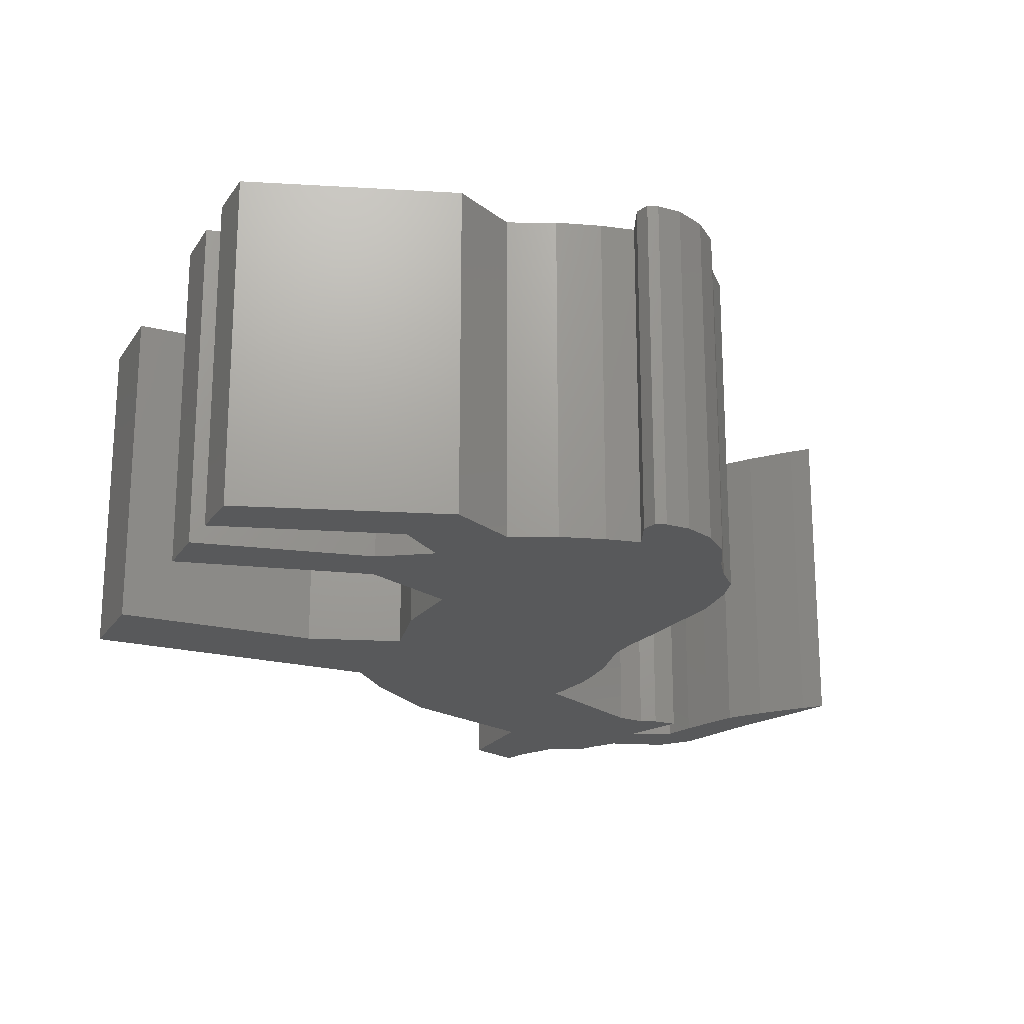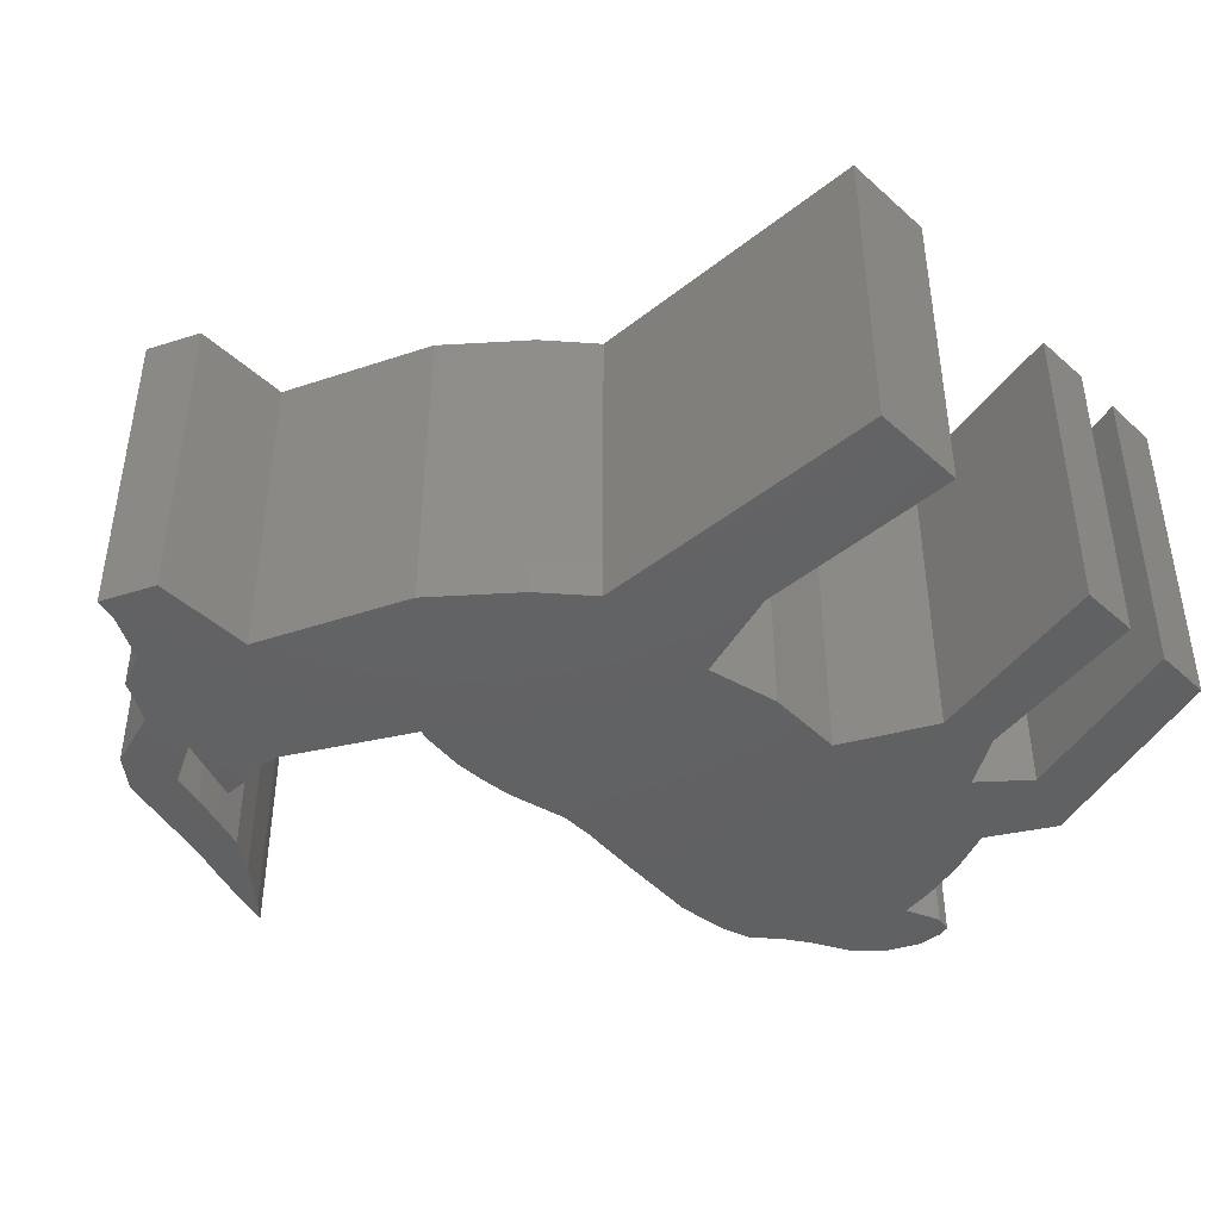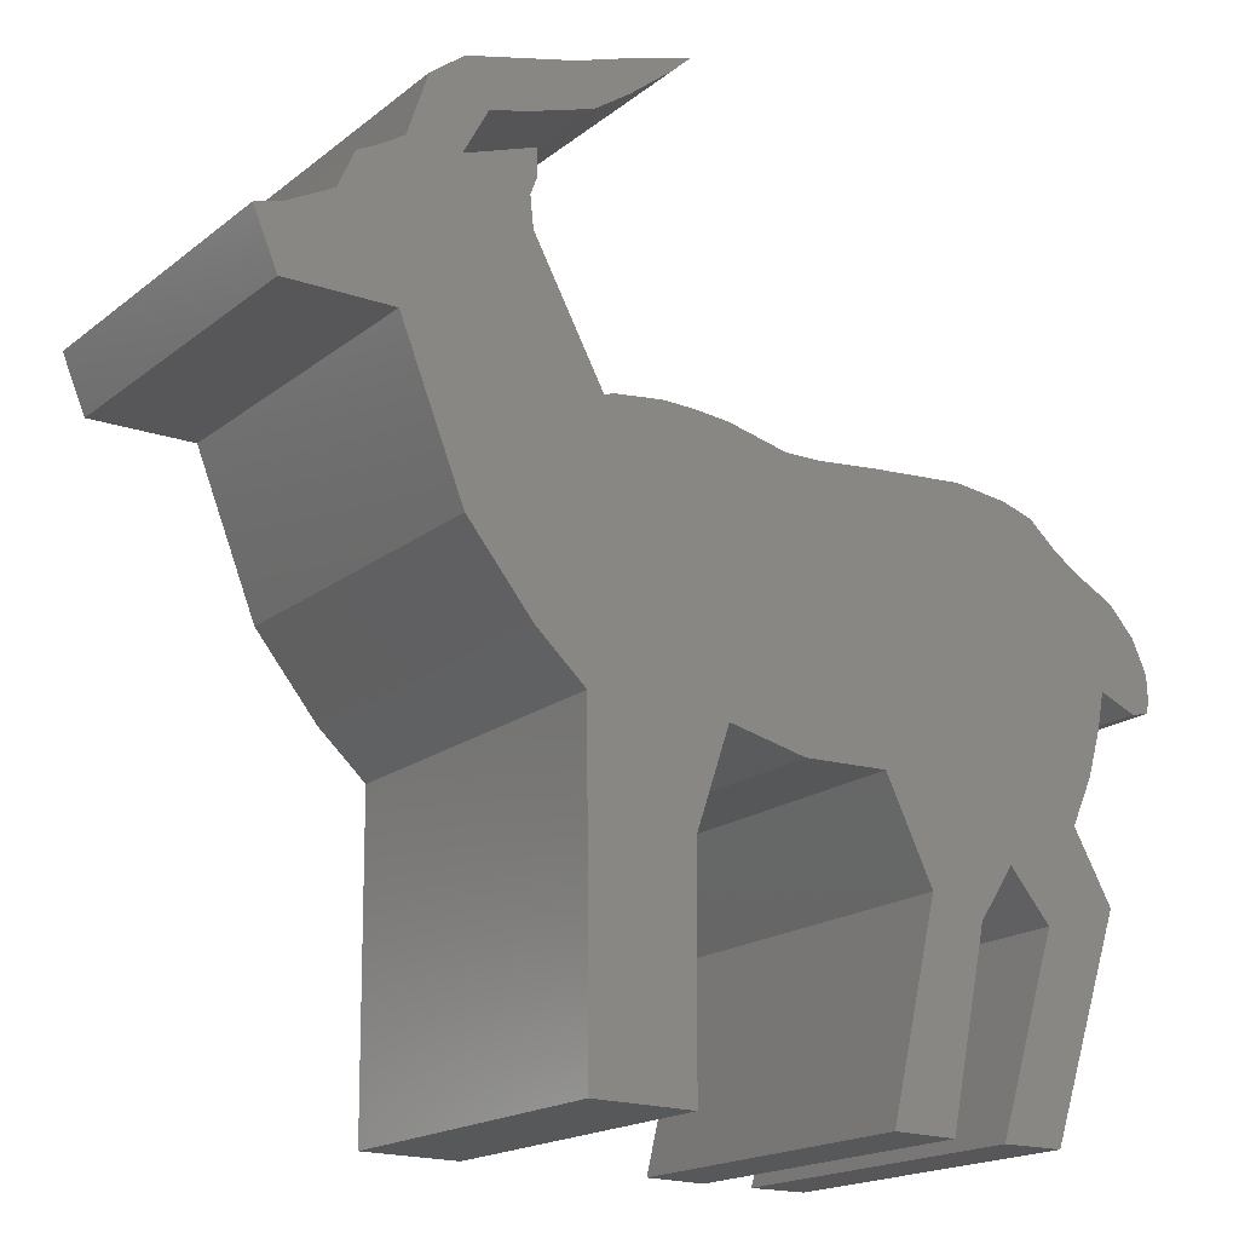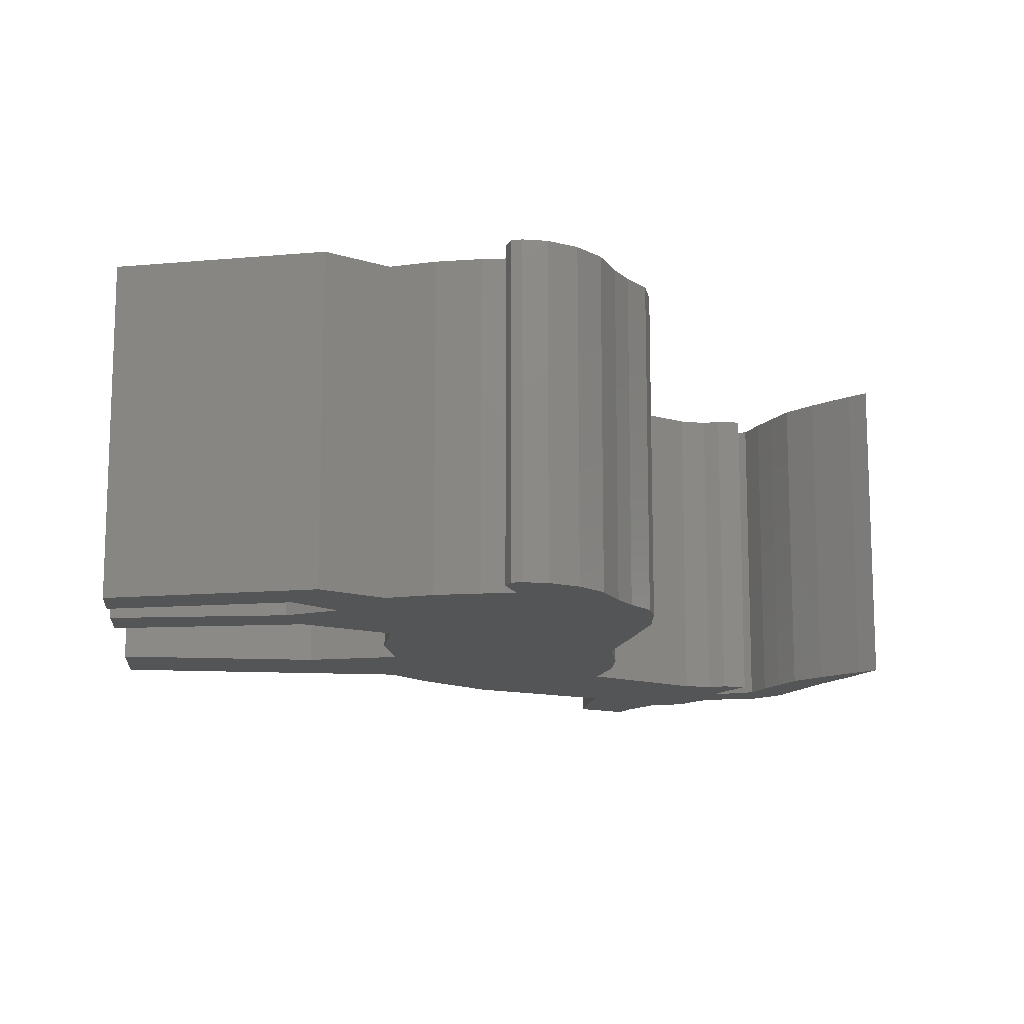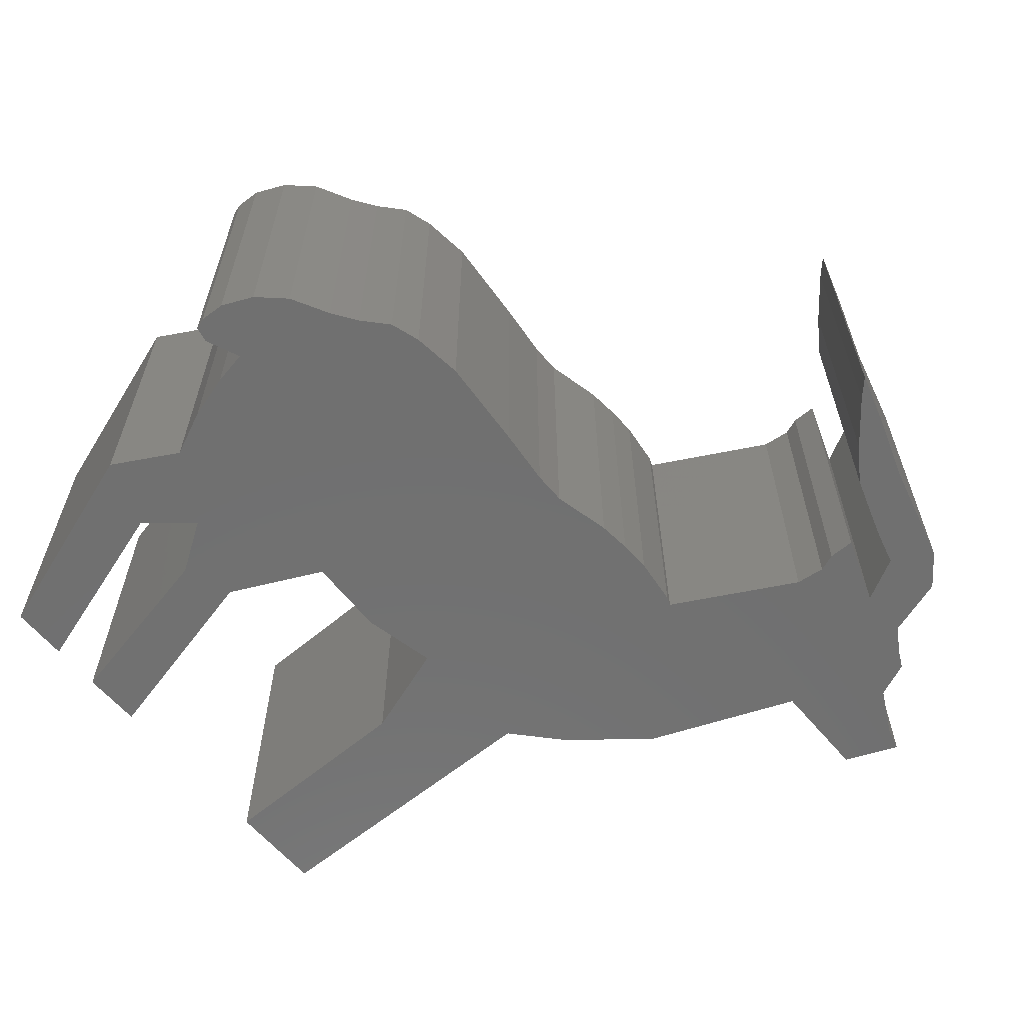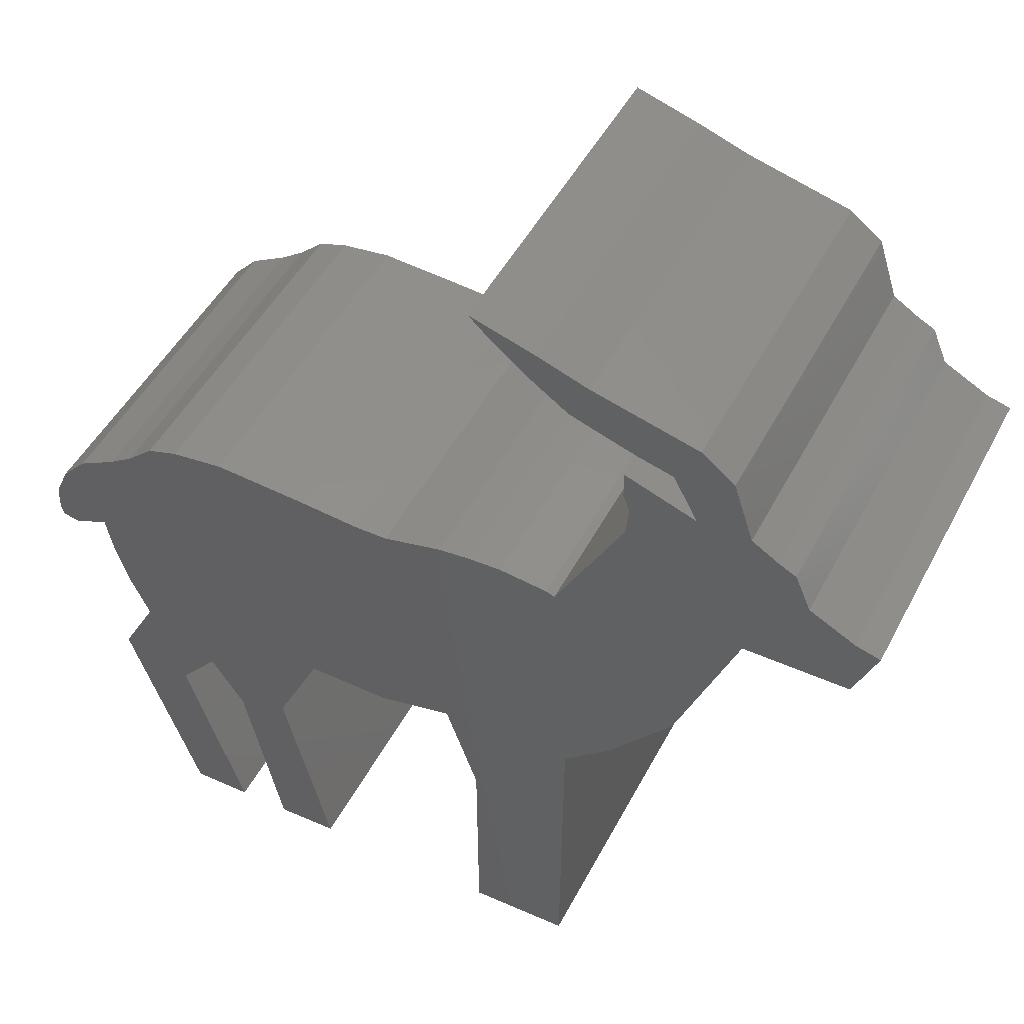
<metadata>
{"format":"stl","ext":"stl","renderer":"f3d","projection":"perspective","resolution":1024,"background":"white","views":[{"elev":-20.6,"azim":65.3,"up":"+Z"},{"elev":-44.1,"azim":-46.8,"up":"+Z"},{"elev":-17.9,"azim":-34.1,"up":"+Y"},{"elev":-13.0,"azim":83.3,"up":"+Z"},{"elev":-62.1,"azim":129.9,"up":"+Z"},{"elev":48.1,"azim":-153.3,"up":"+Y"}]}
</metadata>
<code>
# stl→obj: 134 verts, 264 faces
v 5.698 -0.5976 -2.5
v 5.602 -1.108 -2.5
v 4.98 1.171 -2.5
v 4.04 -3.068 -2.5
v 2.797 -3.546 -2.5
v 2.128 -2.159 -2.5
v 5.347 0.9164 -2.5
v 5.905 0.6136 -2.5
v 3.419 1.745 -2.5
v 4.168 1.65 -2.5
v 6.494 -0.6136 -2.5
v 6.447 -0.773 -2.5
v 6.208 -0.8208 -2.5
v -4.996 4.024 -2.5
v -5.474 3.371 -2.5
v -5.251 3.897 -2.5
v 6.478 -0.247 -2.5
v 6.271 0.2152 -2.5
v 4.614 1.506 -2.5
v 1.203 1.57 -2.5
v 2.048 1.65 -2.5
v -4.646 2.128 -2.5
v -2.893 3.546 -2.5
v -3.865 4.247 -2.5
v -2.94 3.976 -2.5
v 0.9323 -2.191 -2.5
v 0.7251 1.57 -2.5
v -4.614 4.263 -2.5
v -0.1673 -1.936 -2.5
v -0.1355 1.777 -2.5
v 0.263 1.681 -2.5
v -0.6136 1.825 -2.5
v -2.128 -1.873 -2.5
v -2.829 -1.235 -2.5
v -1.076 1.841 -2.5
v -1.905 1.713 -2.5
v -1.777 1.761 -2.5
v -3.753 -0.1036 -2.5
v -1.538 5.698 -2.5
v -1.586 6.16 -2.5
v -0.9005 6.208 -2.5
v -2.845 4.614 -2.5
v -2.845 4.231 -2.5
v -3.849 5.506 -2.5
v -3.116 5.698 -2.5
v -3.514 4.901 -2.5
v -2.319 5.905 -2.5
v -2.048 5.347 -2.5
v -0.6455 6.447 -2.5
v -2.574 5.172 -2.5
v -3.02 5.028 -2.5
v -4.327 5.14 -2.5
v -6.16 2.128 -2.5
v -6.144 3.02 -2.5
v -6.494 2.924 -2.5
v -0.6455 -3.339 -2.5
v -2.096 -6.415 -2.5
v -0.6614 -6.431 -2.5
v 5.411 -1.761 -2.5
v 5.108 -2.43 -2.5
v 4.614 -3.753 -2.5
v 2.112 -6.431 -2.5
v 3.004 -6.447 -2.5
v 3.546 -3.817 -2.5
v 5.65 -3.403 -2.5
v 4.63 -6.447 -2.5
v 3.769 -6.447 -2.5
v 4.98 1.171 2.5
v 5.602 -1.108 2.5
v 5.698 -0.5976 2.5
v 2.128 -2.159 2.5
v 2.797 -3.546 2.5
v 4.04 -3.068 2.5
v 5.905 0.6136 2.5
v 5.347 0.9164 2.5
v 4.168 1.65 2.5
v 3.419 1.745 2.5
v 6.208 -0.8208 2.5
v 6.447 -0.773 2.5
v 6.494 -0.6136 2.5
v -5.251 3.897 2.5
v -5.474 3.371 2.5
v -4.996 4.024 2.5
v 6.478 -0.247 2.5
v 6.271 0.2152 2.5
v 4.614 1.506 2.5
v 2.048 1.65 2.5
v 1.203 1.57 2.5
v -4.646 2.128 2.5
v -2.94 3.976 2.5
v -3.865 4.247 2.5
v -2.893 3.546 2.5
v 0.7251 1.57 2.5
v 0.9323 -2.191 2.5
v -4.614 4.263 2.5
v 0.263 1.681 2.5
v -0.1355 1.777 2.5
v -0.1673 -1.936 2.5
v -0.6136 1.825 2.5
v -1.076 1.841 2.5
v -2.829 -1.235 2.5
v -2.128 -1.873 2.5
v -1.777 1.761 2.5
v -1.905 1.713 2.5
v -3.753 -0.1036 2.5
v -0.9005 6.208 2.5
v -1.586 6.16 2.5
v -1.538 5.698 2.5
v -2.845 4.231 2.5
v -2.845 4.614 2.5
v -3.514 4.901 2.5
v -3.116 5.698 2.5
v -3.849 5.506 2.5
v -2.319 5.905 2.5
v -2.048 5.347 2.5
v -0.6455 6.447 2.5
v -2.574 5.172 2.5
v -3.02 5.028 2.5
v -4.327 5.14 2.5
v -6.16 2.128 2.5
v -6.144 3.02 2.5
v -6.494 2.924 2.5
v -0.6455 -3.339 2.5
v -2.096 -6.415 2.5
v -0.6614 -6.431 2.5
v 5.108 -2.43 2.5
v 5.411 -1.761 2.5
v 4.614 -3.753 2.5
v 3.004 -6.447 2.5
v 2.112 -6.431 2.5
v 3.546 -3.817 2.5
v 5.65 -3.403 2.5
v 4.63 -6.447 2.5
v 3.769 -6.447 2.5
f 1 2 3
f 4 5 6
f 7 8 1
f 3 9 10
f 11 12 13
f 7 1 3
f 14 15 16
f 17 11 13
f 1 17 13
f 1 18 17
f 1 8 18
f 3 10 19
f 6 9 3
f 2 6 3
f 6 20 21
f 14 22 15
f 9 6 21
f 23 24 25
f 20 26 27
f 28 24 14
f 29 30 31
f 29 32 30
f 33 34 35
f 29 33 35
f 35 36 37
f 34 38 36
f 35 34 36
f 29 35 32
f 39 40 41
f 24 42 43
f 25 24 43
f 44 45 46
f 39 47 40
f 48 47 39
f 49 41 40
f 48 50 47
f 47 50 45
f 45 50 51
f 46 45 51
f 52 44 46
f 24 52 46
f 24 28 52
f 24 22 14
f 15 22 53
f 54 15 53
f 55 54 53
f 24 23 22
f 38 22 36
f 22 23 36
f 29 56 33
f 27 26 29
f 57 33 56
f 58 57 56
f 59 60 4
f 20 6 26
f 27 29 31
f 59 4 6
f 59 6 2
f 60 61 4
f 62 5 63
f 5 64 63
f 60 65 61
f 5 4 64
f 61 65 66
f 66 67 61
f 68 69 70
f 71 72 73
f 70 74 75
f 76 77 68
f 78 79 80
f 68 70 75
f 81 82 83
f 78 80 84
f 78 84 70
f 84 85 70
f 85 74 70
f 86 76 68
f 68 77 71
f 68 71 69
f 87 88 71
f 82 89 83
f 87 71 77
f 90 91 92
f 93 94 88
f 83 91 95
f 96 97 98
f 97 99 98
f 100 101 102
f 100 102 98
f 103 104 100
f 104 105 101
f 104 101 100
f 99 100 98
f 106 107 108
f 109 110 91
f 109 91 90
f 111 112 113
f 107 114 108
f 108 114 115
f 107 106 116
f 114 117 115
f 112 117 114
f 118 117 112
f 118 112 111
f 111 113 119
f 111 119 91
f 119 95 91
f 83 89 91
f 120 89 82
f 120 82 121
f 120 121 122
f 89 92 91
f 104 89 105
f 104 92 89
f 102 123 98
f 98 94 93
f 123 102 124
f 123 124 125
f 73 126 127
f 94 71 88
f 96 98 93
f 71 73 127
f 69 71 127
f 73 128 126
f 129 72 130
f 129 131 72
f 128 132 126
f 131 73 72
f 133 132 128
f 128 134 133
f 60 132 65
f 60 126 132
f 59 126 60
f 59 127 126
f 2 127 59
f 2 69 127
f 1 69 2
f 1 70 69
f 13 70 1
f 13 78 70
f 12 78 13
f 12 79 78
f 11 79 12
f 11 80 79
f 17 80 11
f 17 84 80
f 18 84 17
f 18 85 84
f 8 85 18
f 8 74 85
f 7 74 8
f 7 75 74
f 3 75 7
f 3 68 75
f 19 68 3
f 19 86 68
f 10 86 19
f 10 76 86
f 9 76 10
f 9 77 76
f 21 77 9
f 21 87 77
f 20 87 21
f 20 88 87
f 27 88 20
f 27 93 88
f 31 93 27
f 31 96 93
f 30 96 31
f 30 97 96
f 32 97 30
f 32 99 97
f 35 99 32
f 35 100 99
f 37 100 35
f 37 103 100
f 36 103 37
f 36 104 103
f 23 104 36
f 23 92 104
f 25 92 23
f 25 90 92
f 43 90 25
f 43 109 90
f 42 109 43
f 42 110 109
f 24 110 42
f 24 91 110
f 46 91 24
f 46 111 91
f 51 111 46
f 51 118 111
f 50 118 51
f 50 117 118
f 48 117 50
f 48 115 117
f 39 115 48
f 39 108 115
f 41 108 39
f 41 106 108
f 49 106 41
f 49 116 106
f 40 116 49
f 40 107 116
f 47 107 40
f 47 114 107
f 45 114 47
f 45 112 114
f 44 112 45
f 44 113 112
f 52 113 44
f 52 119 113
f 28 119 52
f 28 95 119
f 14 95 28
f 14 83 95
f 16 83 14
f 16 81 83
f 15 81 16
f 15 82 81
f 54 82 15
f 54 121 82
f 55 121 54
f 55 122 121
f 53 122 55
f 53 120 122
f 22 120 53
f 22 89 120
f 38 89 22
f 38 105 89
f 34 105 38
f 34 101 105
f 33 101 34
f 33 102 101
f 57 102 33
f 57 124 102
f 58 124 57
f 58 125 124
f 56 125 58
f 56 123 125
f 29 123 56
f 29 98 123
f 26 98 29
f 26 94 98
f 6 94 26
f 6 71 94
f 5 71 6
f 5 72 71
f 62 72 5
f 62 130 72
f 63 130 62
f 63 129 130
f 64 129 63
f 64 131 129
f 4 131 64
f 4 73 131
f 61 73 4
f 61 128 73
f 67 128 61
f 67 134 128
f 66 134 67
f 66 133 134
f 65 133 66
f 65 132 133

</code>
